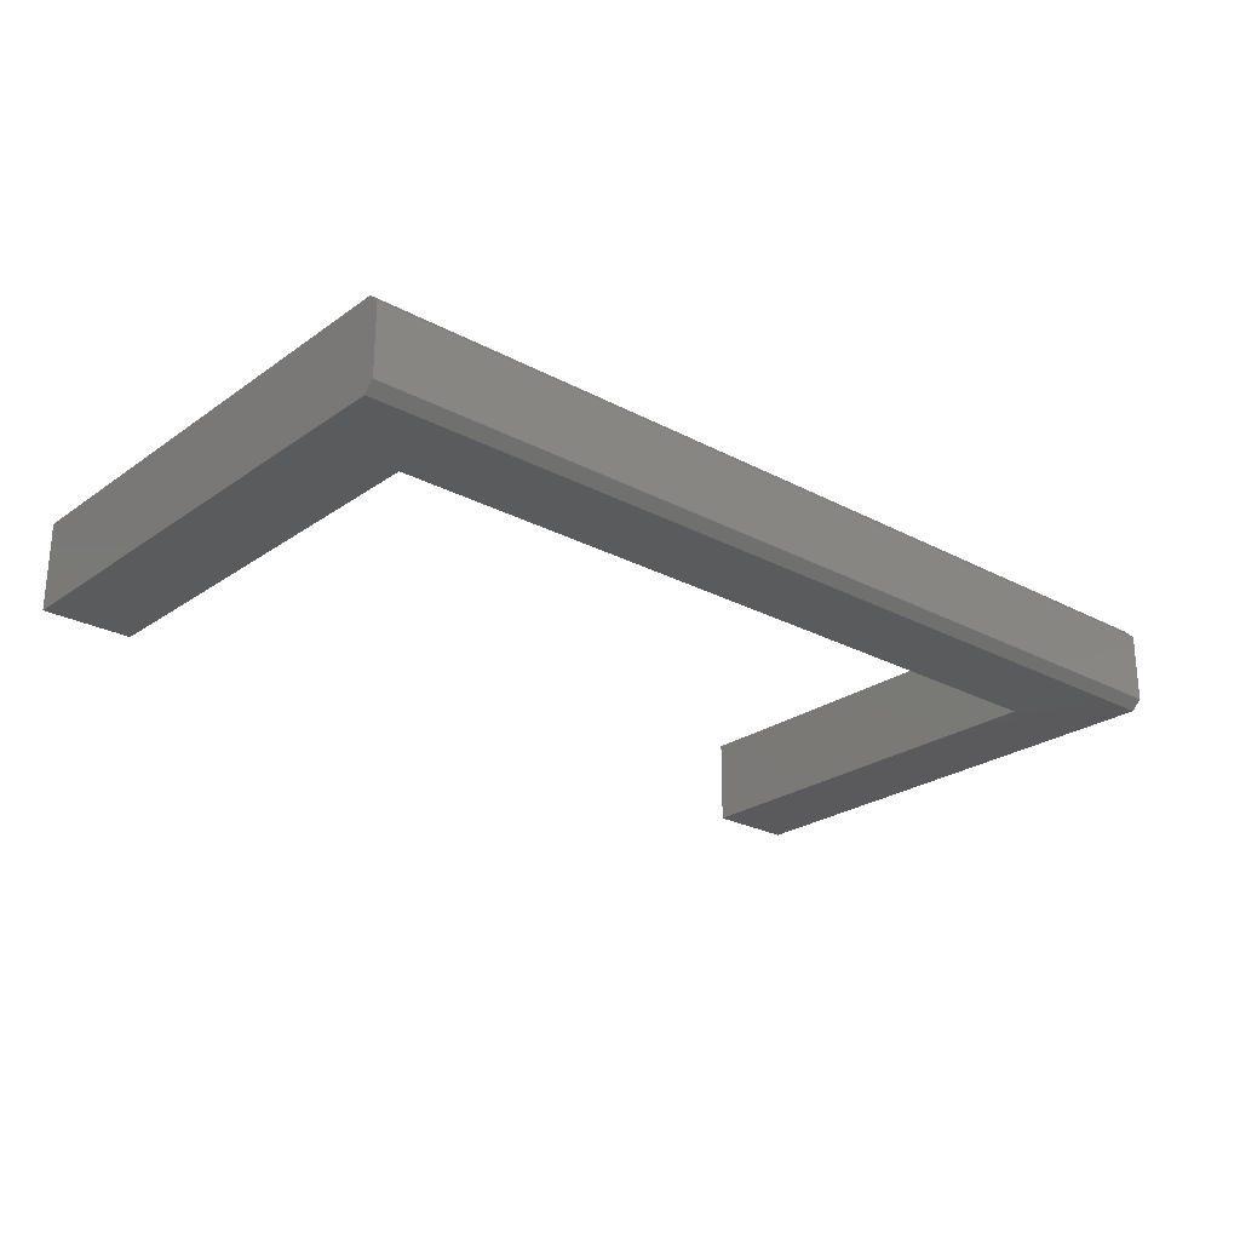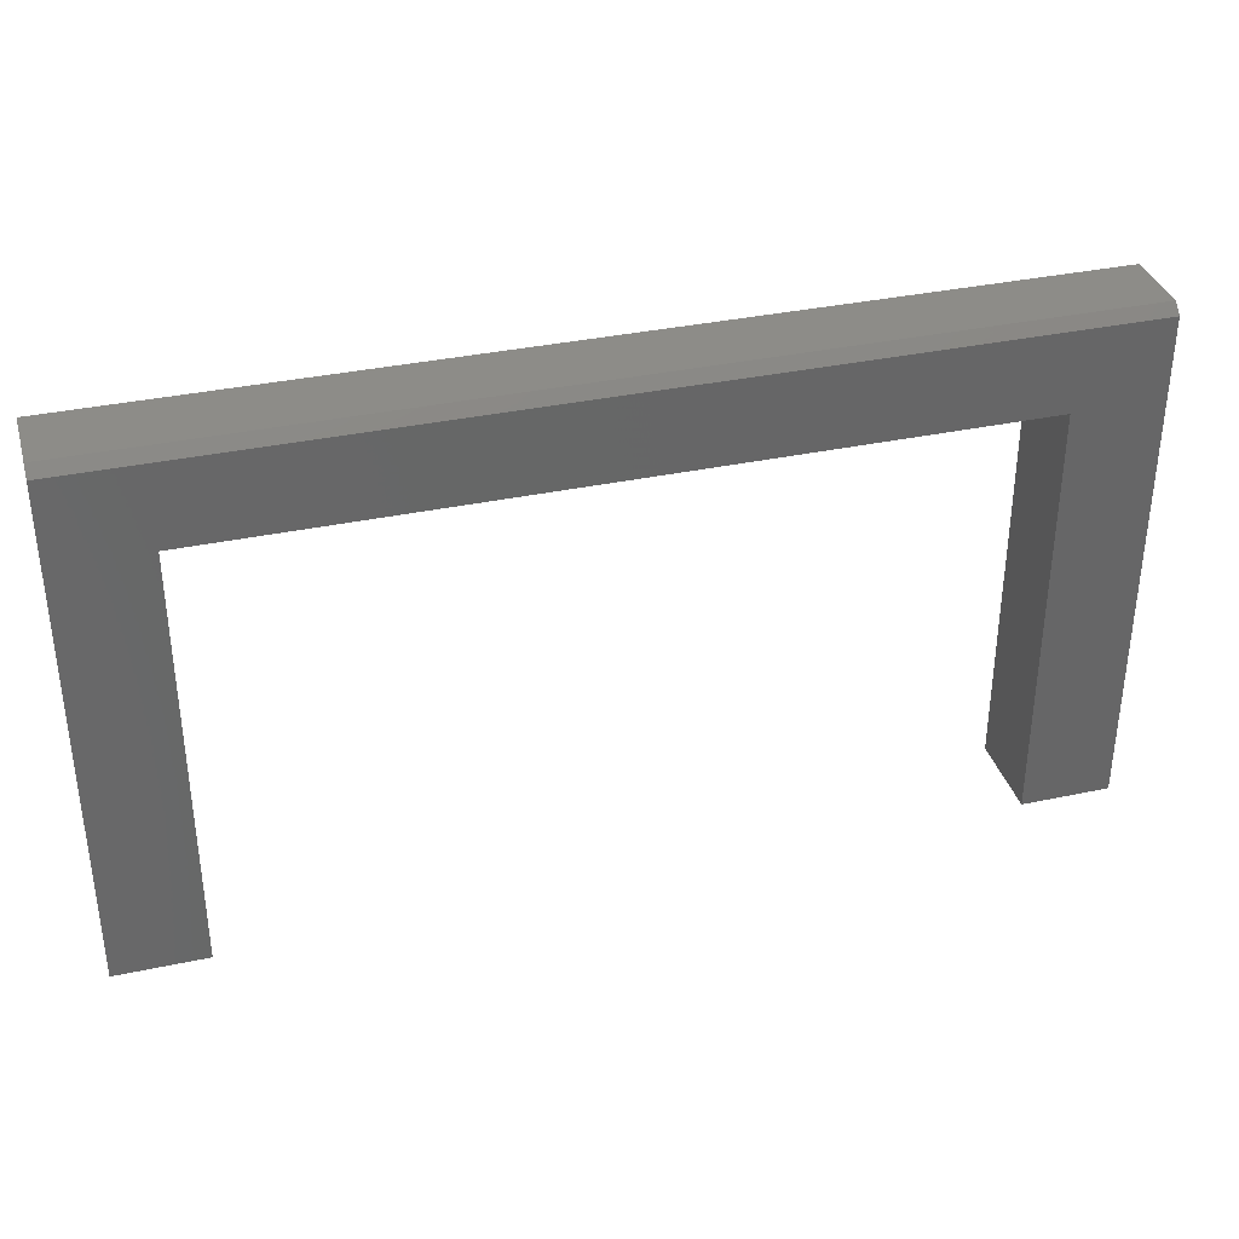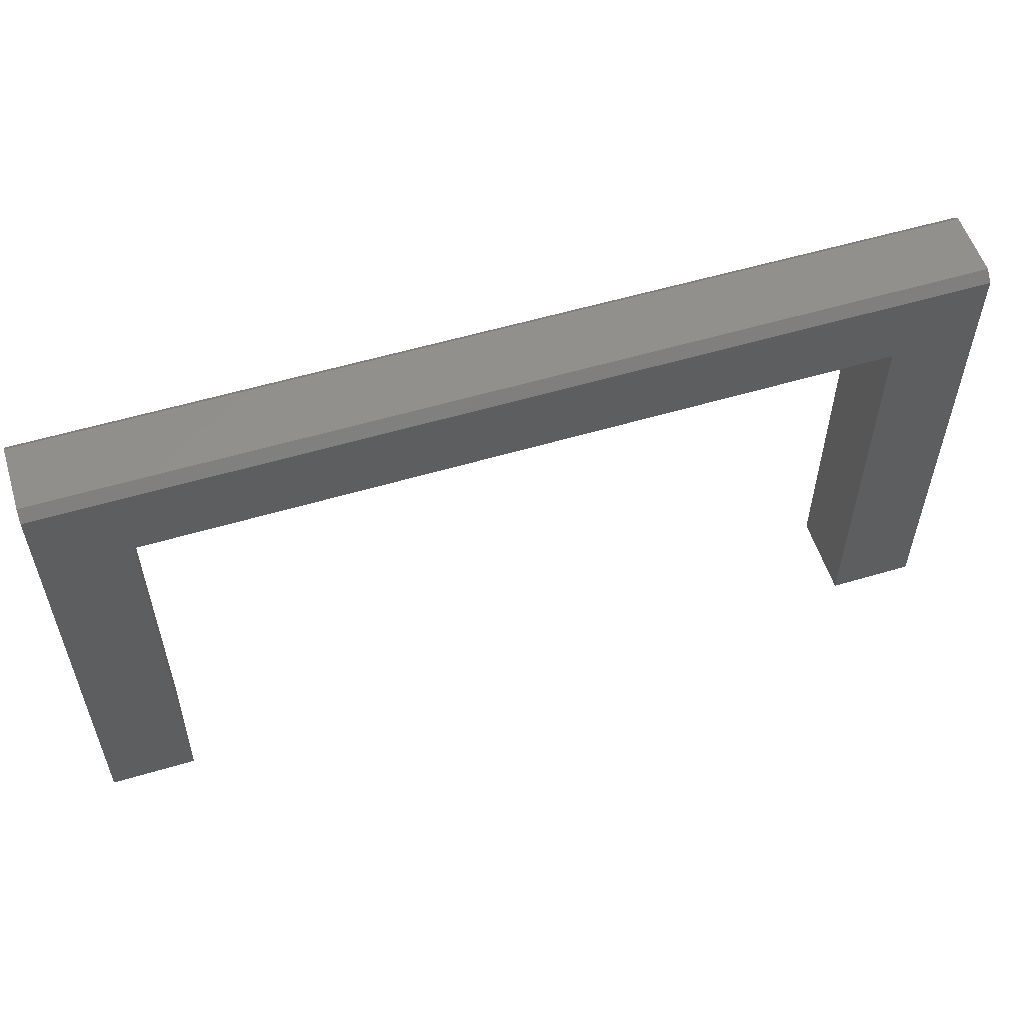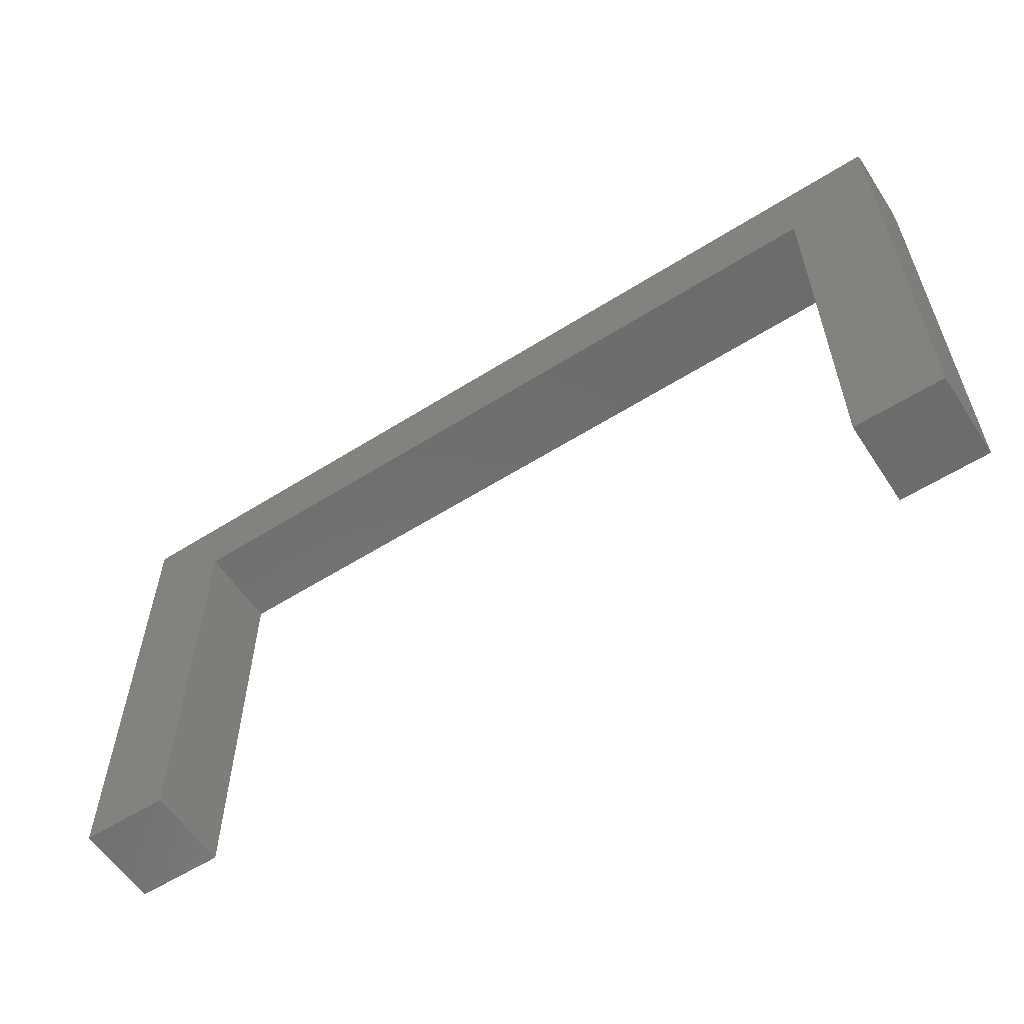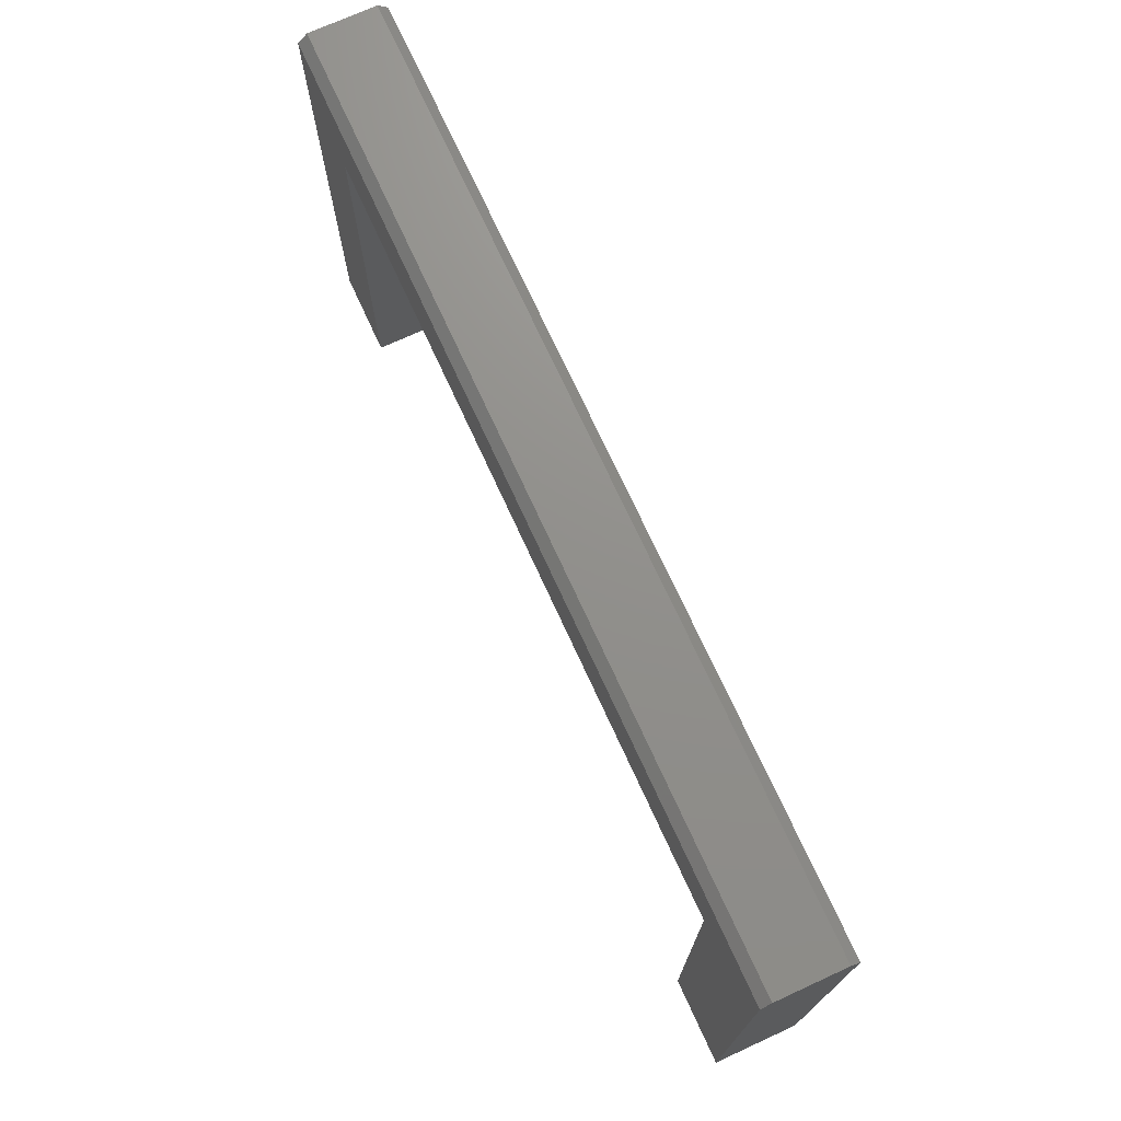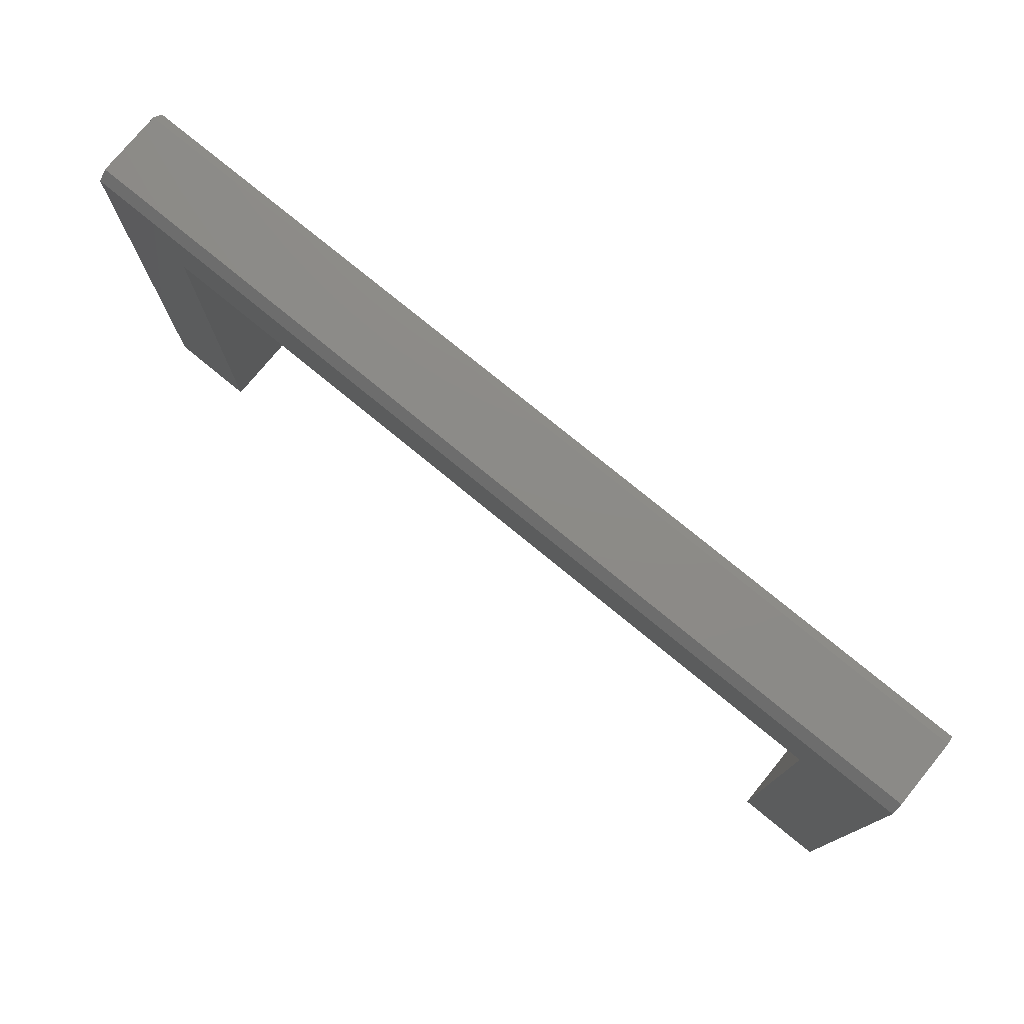
<metadata>
{"format":"stl","ext":"stl","renderer":"f3d","projection":"perspective","resolution":1024,"background":"white","views":[{"elev":-24.8,"azim":138.8,"up":"+Z"},{"elev":35.4,"azim":-15.8,"up":"+Y"},{"elev":55.6,"azim":-17.4,"up":"+Y"},{"elev":-58.3,"azim":-146.9,"up":"+Y"},{"elev":72.5,"azim":-114.6,"up":"+Y"},{"elev":76.6,"azim":39.4,"up":"+Y"}]}
</metadata>
<code>
# stl→obj: 20 verts, 36 faces
v -0.75 0.4105 0.0625
v -0.75 0.4105 0.007812
v -0.75 0.4027 0
v -0.75 0 0
v -0.75 0 0.07031
v -0.75 0.4027 0.07031
v 0 0.4105 0.0625
v 0 0.4105 0.007812
v 0 0.4027 0.07031
v 0 0 0.07031
v 0 0 0
v 0 0.4027 0
v -0.6789 0 0
v -0.6789 0.3395 0
v -0.07105 0.3395 0
v -0.07105 0 0
v -0.6789 0 0.07031
v -0.6789 0.3395 0.07031
v -0.07105 0.3395 0.07031
v -0.07105 0 0.07031
f 1 2 3
f 4 5 3
f 3 5 6
f 3 6 1
f 7 8 1
f 1 8 2
f 9 10 11
f 9 11 12
f 9 12 8
f 9 8 7
f 3 13 4
f 13 3 14
f 14 3 12
f 14 12 15
f 15 12 11
f 15 11 16
f 12 3 8
f 8 3 2
f 5 17 6
f 6 17 18
f 6 18 9
f 9 18 19
f 9 19 10
f 10 19 20
f 9 7 6
f 6 7 1
f 20 16 10
f 10 16 11
f 19 15 20
f 20 15 16
f 18 14 19
f 19 14 15
f 17 13 18
f 18 13 14
f 5 4 17
f 17 4 13

</code>
